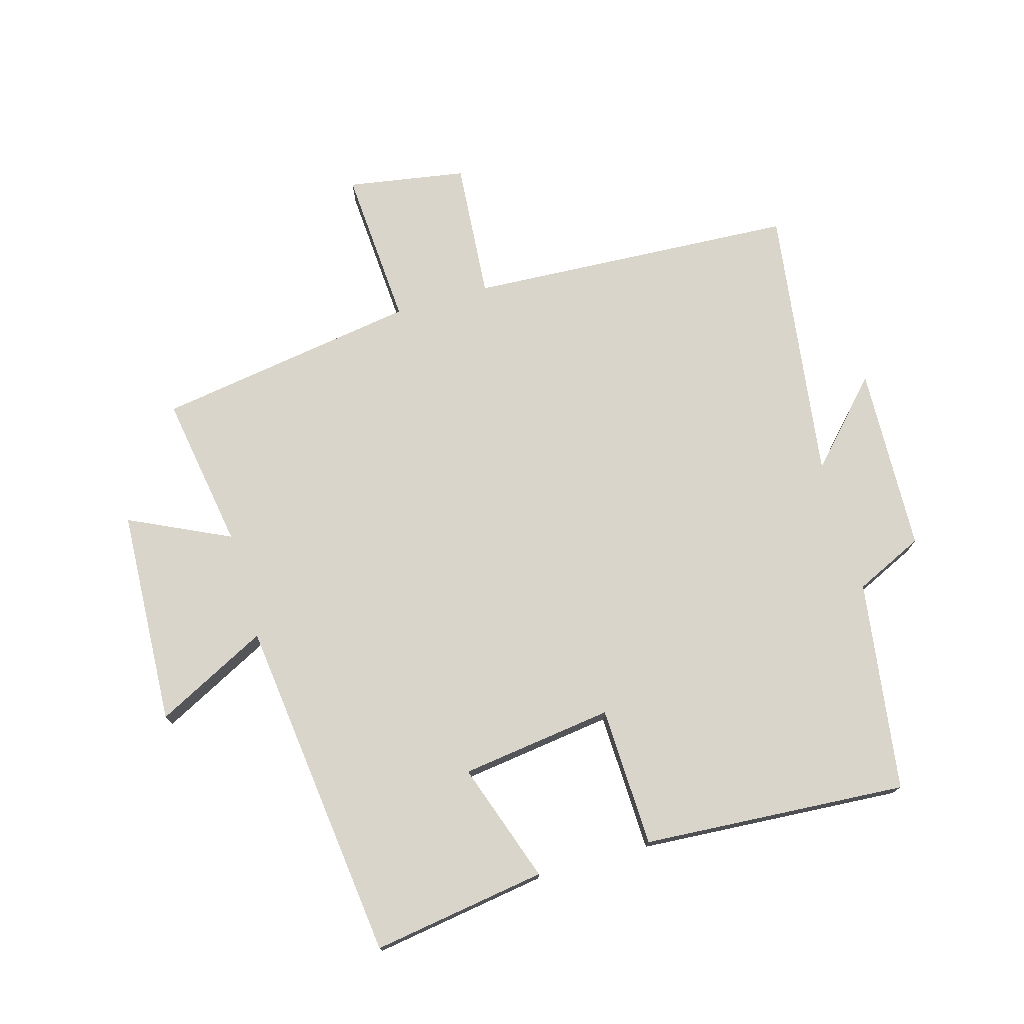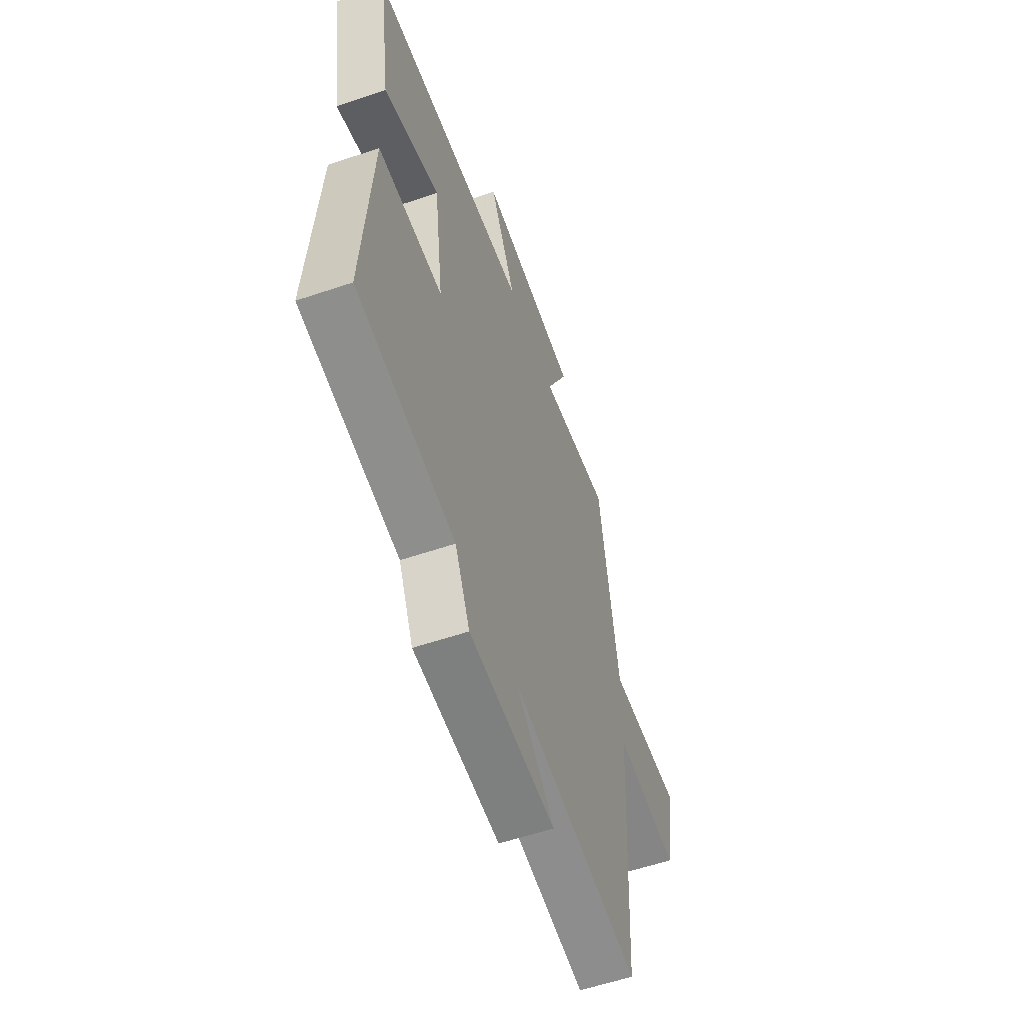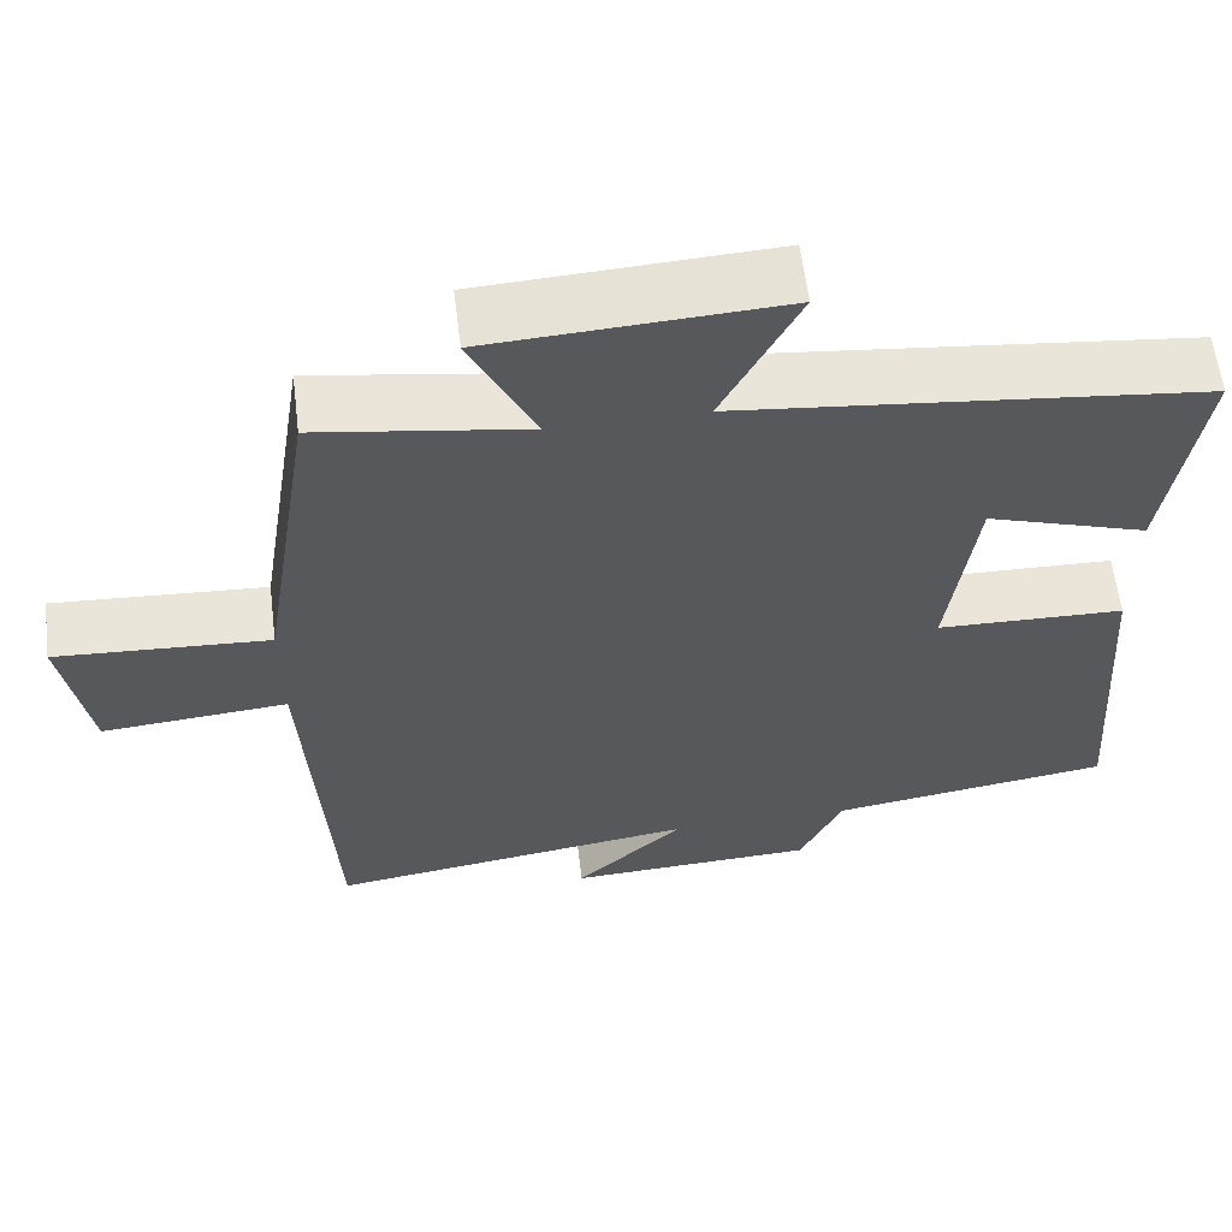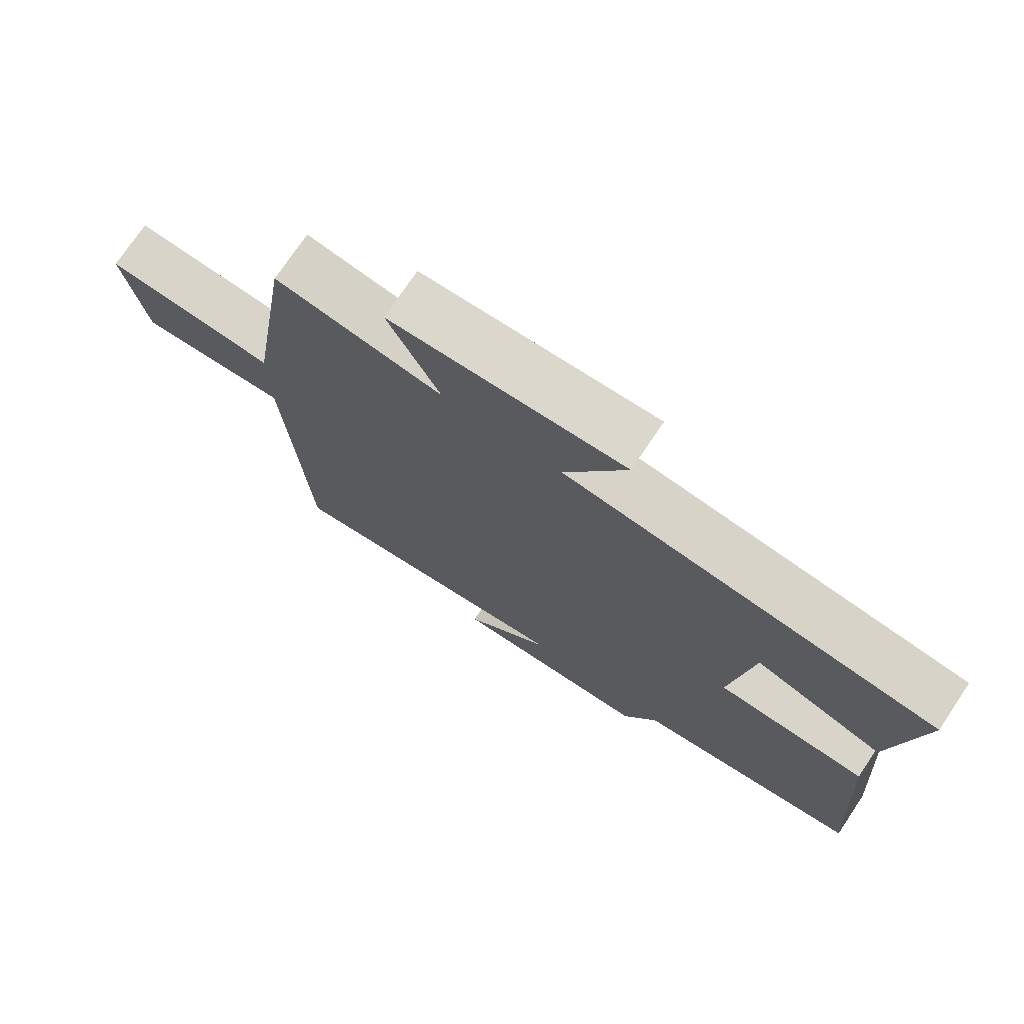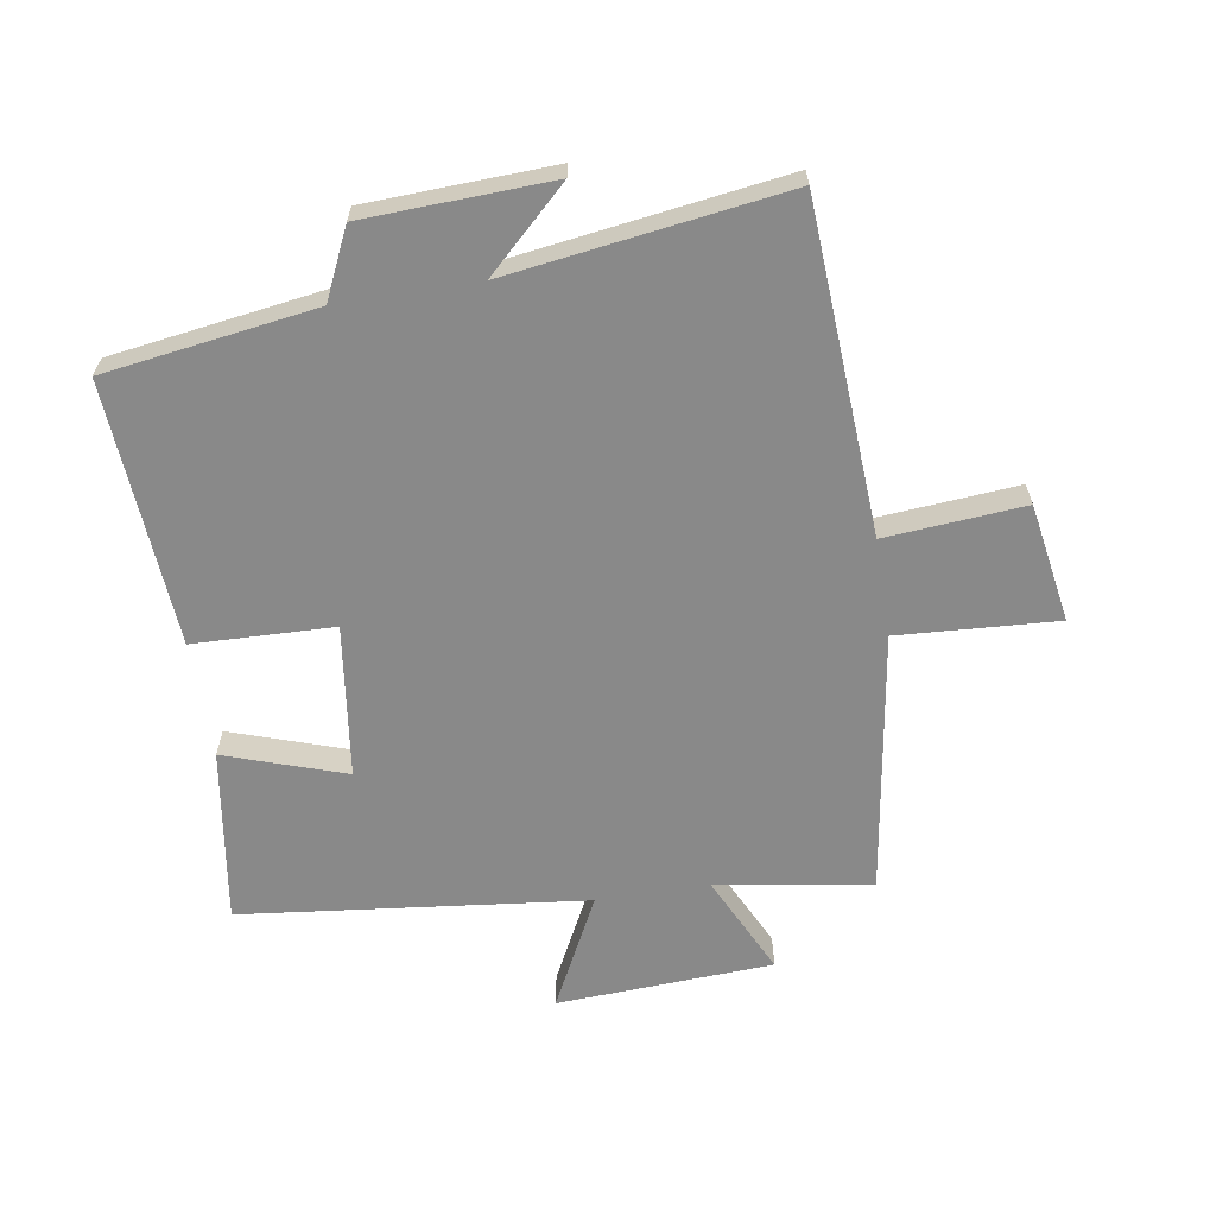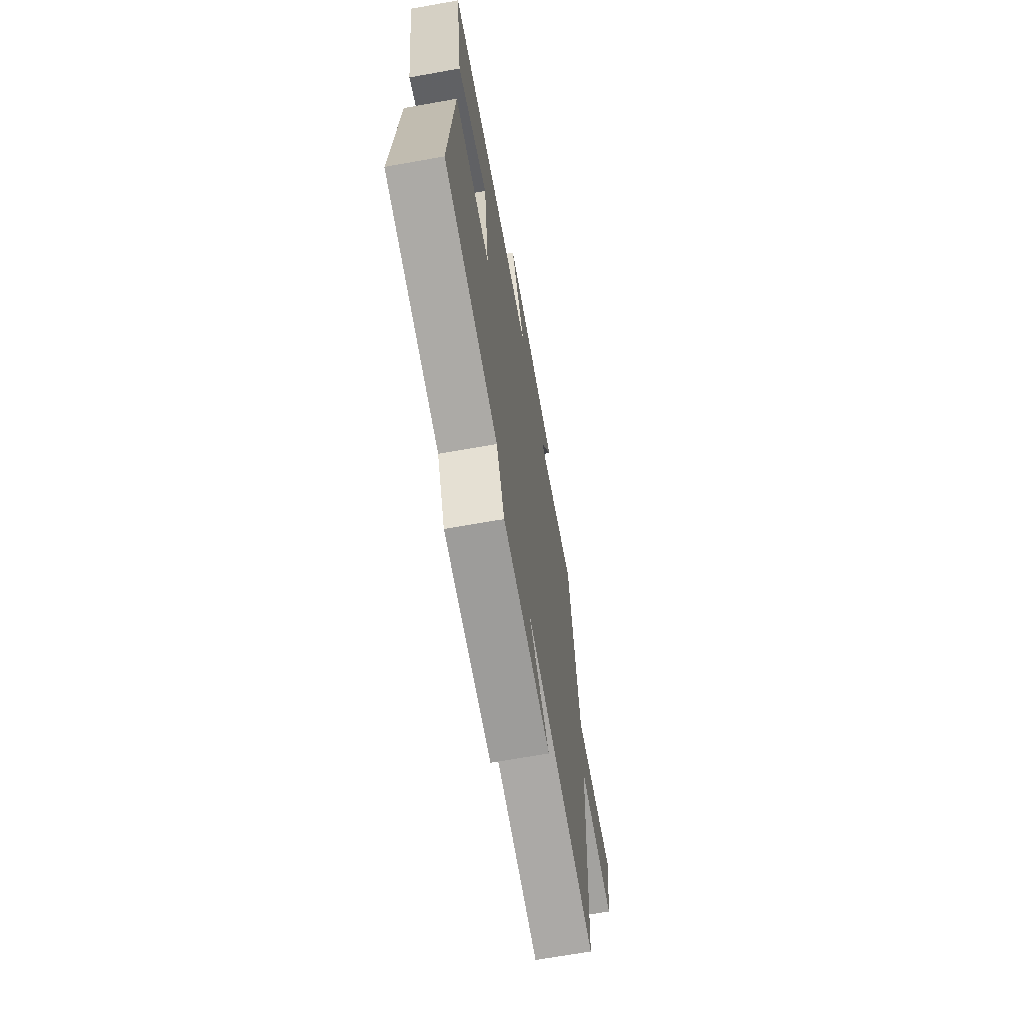
<metadata>
{"format":"obj","ext":"obj","renderer":"f3d","projection":"perspective","resolution":1024,"background":"white","views":[{"elev":74.7,"azim":73.9,"up":"+Y"},{"elev":-57.5,"azim":109.4,"up":"+Z"},{"elev":60.6,"azim":-7.0,"up":"+Z"},{"elev":74.2,"azim":33.9,"up":"+Z"},{"elev":-63.1,"azim":-170.8,"up":"+Y"},{"elev":-68.0,"azim":100.1,"up":"+Z"}]}
</metadata>
<code>
v -0.435 0.07 0.54
v -0.187 0.07 0.5
v -0.264 0.07 0.661
v 0.082 0.07 0.679
v -0.009 0.07 0.5
v 0.542 0.07 0.437
v 0.5 0.07 0.158
v 0.308 0.07 0.223
v 0.276 0.07 -0.021
v 0.5 0.07 -0.028
v 0.529 0.07 -0.451
v 0.192 0.07 -0.5
v 0.141 0.07 -0.61
v -0.157 0.07 -0.622
v -0.028 0.07 -0.5
v -0.47 0.07 -0.562
v -0.5 0.07 -0.036
v -0.722 0.07 -0.054
v -0.754 0.07 0.136
v -0.5 0.07 0.12
v -0.435 0 0.54
v -0.187 0 0.5
v -0.264 0 0.661
v 0.082 0 0.679
v -0.009 0 0.5
v 0.542 0 0.437
v 0.5 0 0.158
v 0.308 0 0.223
v 0.276 0 -0.021
v 0.5 0 -0.028
v 0.529 0 -0.451
v 0.192 0 -0.5
v 0.141 0 -0.61
v -0.157 0 -0.622
v -0.028 0 -0.5
v -0.47 0 -0.562
v -0.5 0 -0.036
v -0.722 0 -0.054
v -0.754 0 0.136
v -0.5 0 0.12
f 17 18 19 20
f 20 1 2
f 17 20 2
f 16 17 2
f 15 16 2
f 12 13 14 15
f 11 12 15
f 10 11 15
f 9 10 15
f 8 9 15 2
f 7 8 2
f 6 7 2
f 5 6 2
f 2 3 4 5
f 40 39 38 37
f 22 21 40
f 22 40 37
f 22 37 36
f 22 36 35
f 35 34 33 32
f 35 32 31
f 35 31 30
f 35 30 29
f 22 35 29 28
f 22 28 27
f 22 27 26
f 22 26 25
f 25 24 23 22
f 1 21 22 2
f 2 22 23 3
f 3 23 24 4
f 4 24 25 5
f 5 25 26 6
f 6 26 27 7
f 7 27 28 8
f 8 28 29 9
f 9 29 30 10
f 10 30 31 11
f 11 31 32 12
f 12 32 33 13
f 13 33 34 14
f 14 34 35 15
f 15 35 36 16
f 16 36 37 17
f 17 37 38 18
f 18 38 39 19
f 19 39 40 20
f 20 40 21 1

</code>
